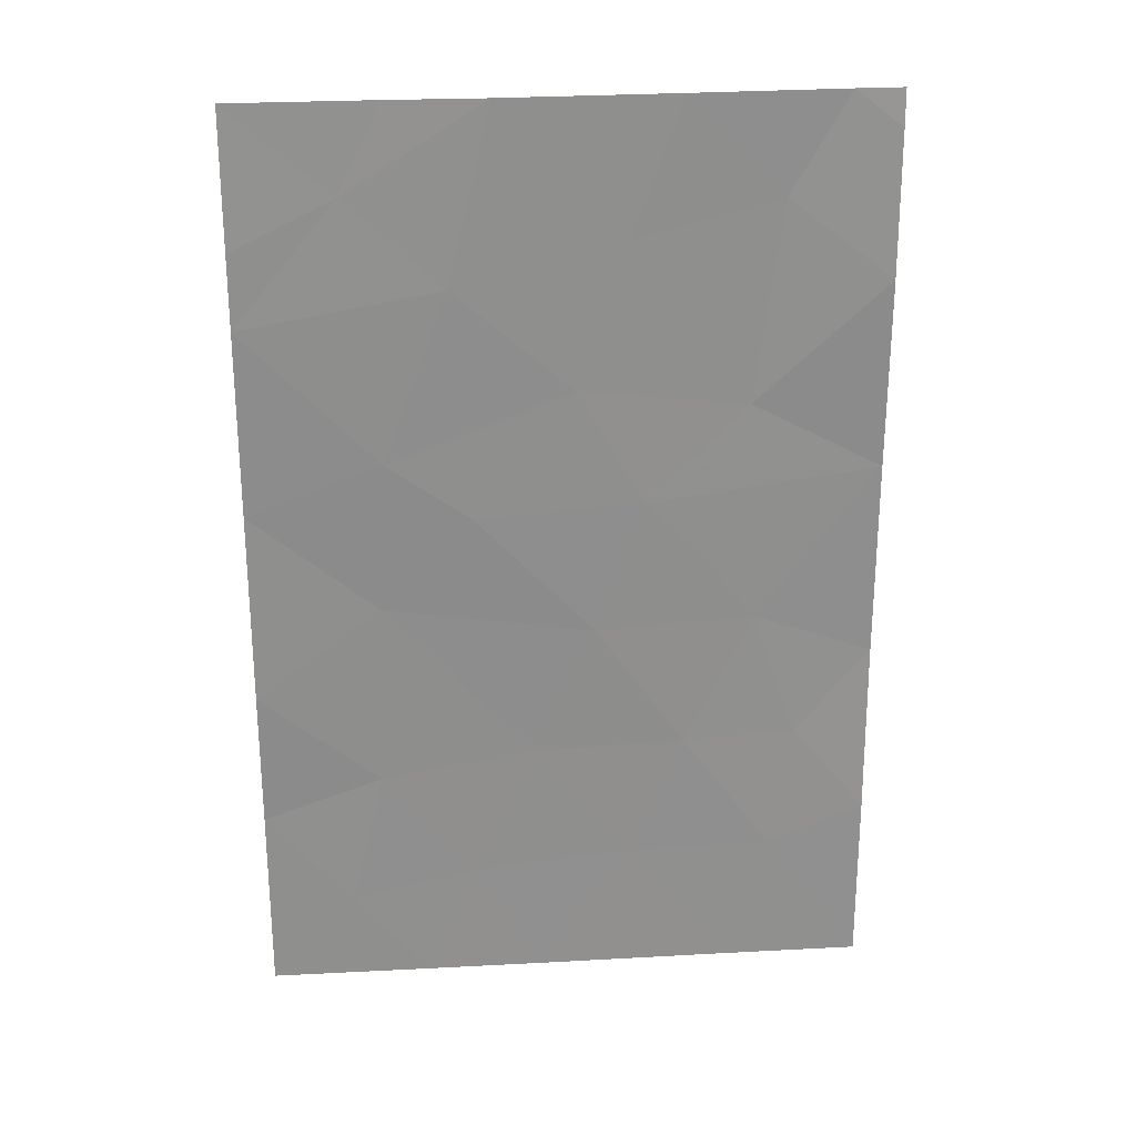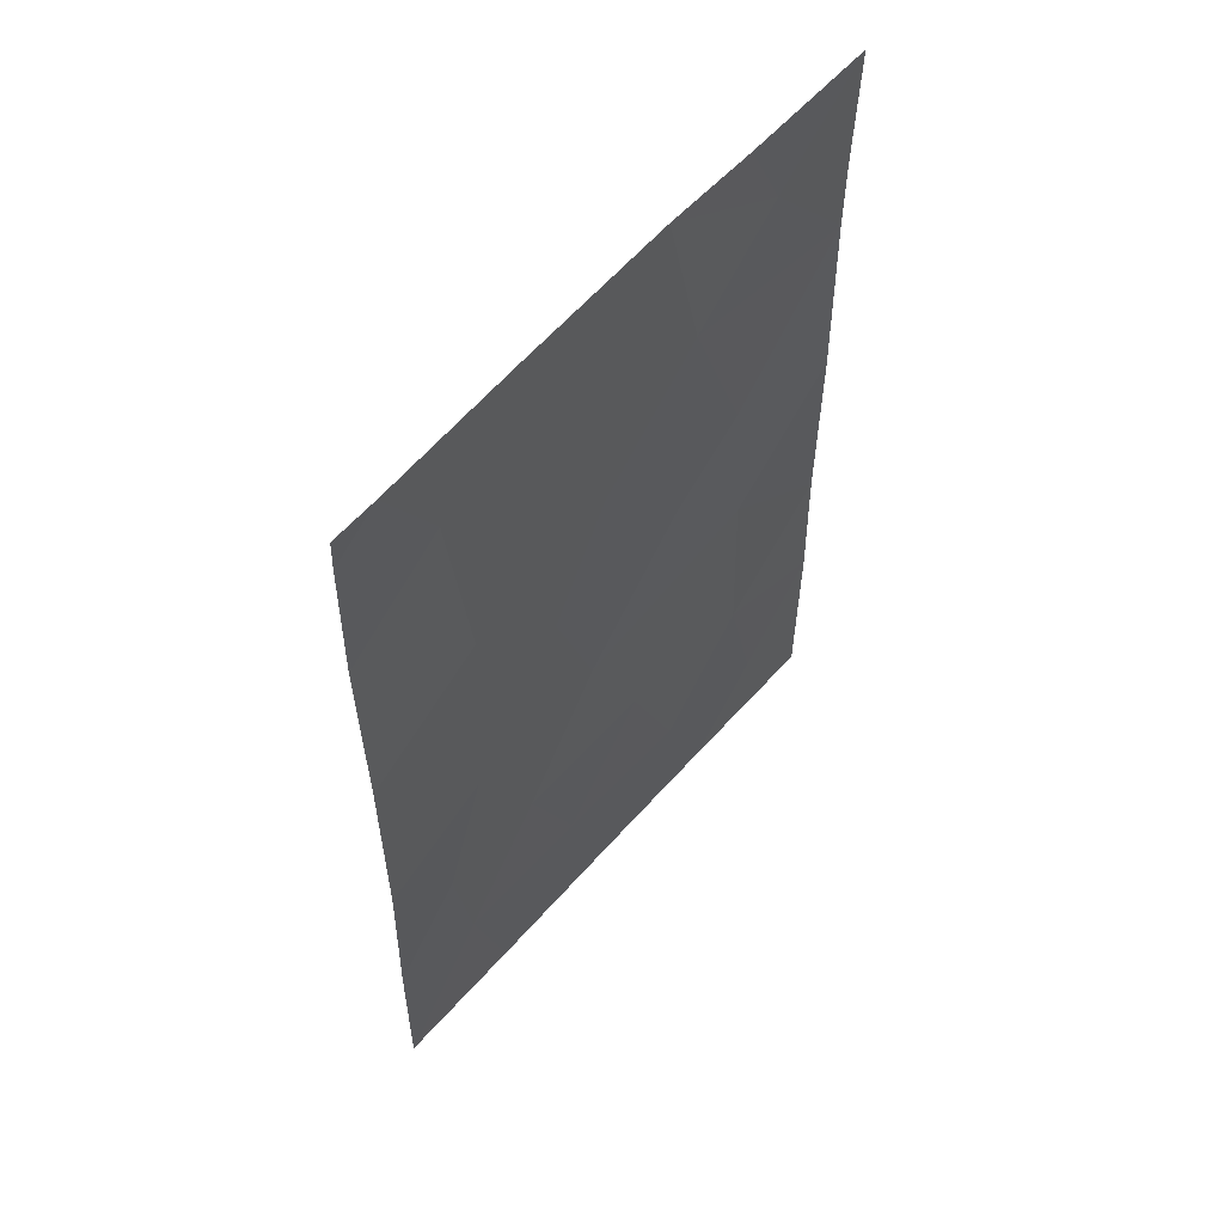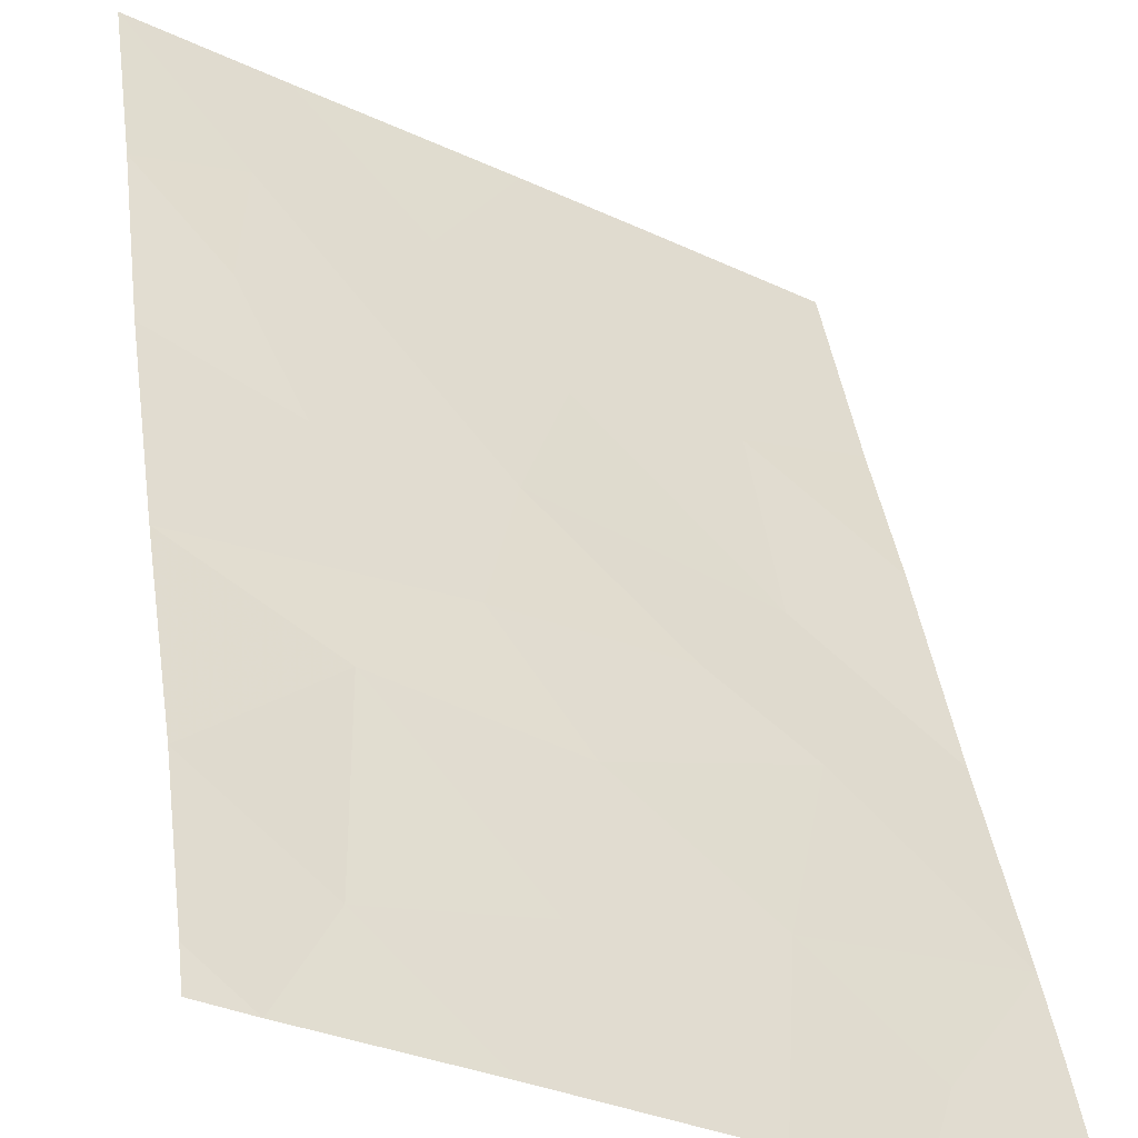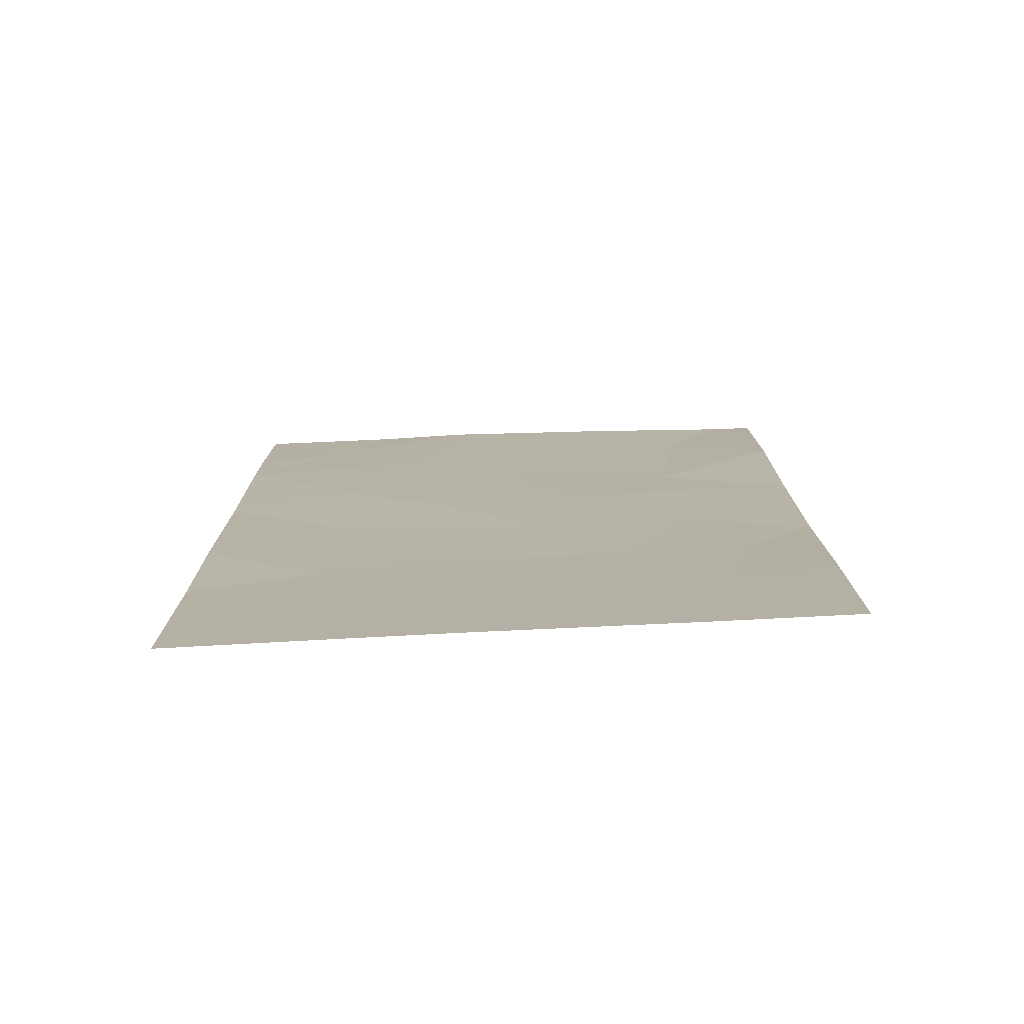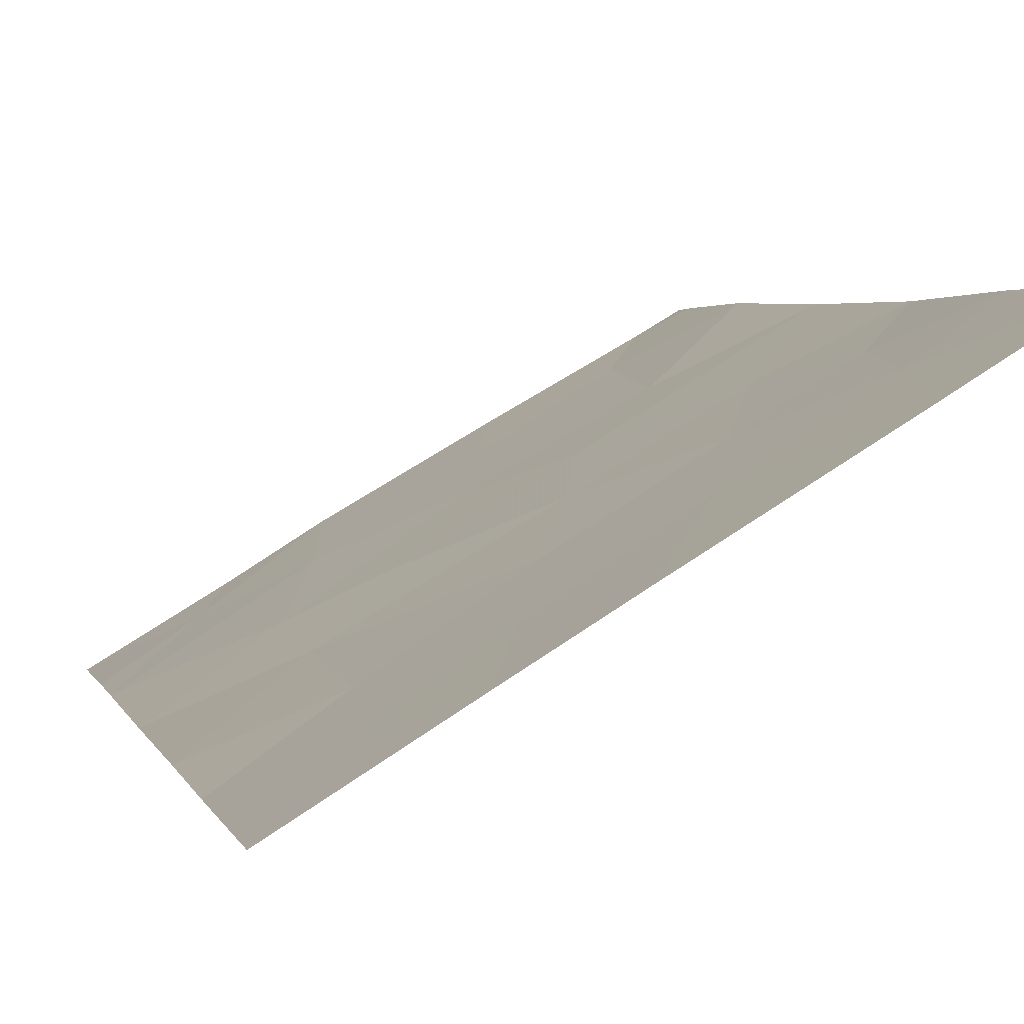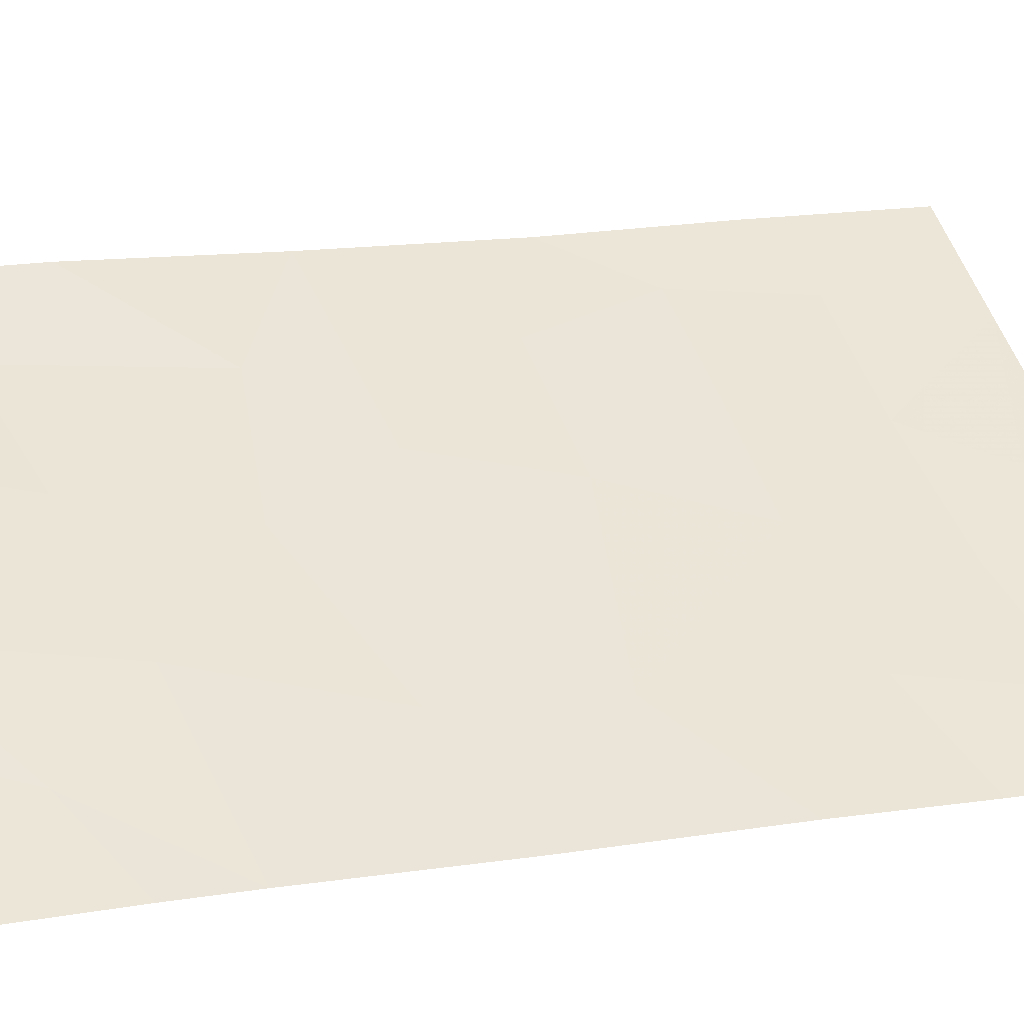
<metadata>
{"format":"obj","ext":"obj","renderer":"f3d","projection":"perspective","resolution":1024,"background":"white","views":[{"elev":25.4,"azim":143.9,"up":"+Z"},{"elev":57.5,"azim":-80.4,"up":"+Z"},{"elev":42.1,"azim":-8.1,"up":"+Y"},{"elev":-77.1,"azim":151.7,"up":"+Z"},{"elev":3.4,"azim":166.3,"up":"+Y"},{"elev":15.2,"azim":71.3,"up":"+Y"}]}
</metadata>
<code>
v 21.52 62.21 39.18
v 19.39 63.52 38
v 19.4 63.47 41.36
v 18.35 64.11 39.74
v 22.47 61.64 38.04
v 22.39 61.68 38
v 22.47 61.64 38
v 20.86 62.59 50
v 22.49 61.67 47.28
v 22.49 61.67 48.23
v 15.57 65.69 45.21
v 18.93 63.76 46.38
v 20.06 63.11 44.72
v 18.72 63.89 43.1
v 22.46 61.62 40.49
v 22.48 61.65 42.3
v 22.47 61.64 44.85
v 21.06 62.47 43.51
v 17.71 64.49 41.41
v 15.57 65.69 42.61
v 20.66 62.74 38
v 22.47 61.63 50
v 15.62 65.78 38
v 15.61 65.75 40.29
v 18.19 64.2 44.86
v 15.59 65.73 47.67
v 16.74 64.99 48.72
v 17.82 64.39 50
v 19.79 63.26 50
v 16.09 65.36 50
v 17.17 64.84 38
v 15.57 65.69 49.53
v 15.56 65.67 50
v 20.05 63.09 39.57
v 21.34 62.33 48.87
v 16.71 65.1 39.8
v 21.12 62.43 41.03
v 20.28 62.99 47.72
v 18.37 64.07 48.27
v 17.05 64.83 46.12
v 16.93 64.92 43.2
v 16.44 65.23 41.48
v 20.99 62.56 45.5
f 3 4 34
f 5 6 7
f 13 14 18
f 15 16 37
f 8 29 35
f 36 4 19
f 17 9 43
f 9 38 43
f 21 6 1
f 8 35 22
f 34 21 1
f 6 5 1
f 5 15 1
f 36 23 31
f 38 12 43
f 18 14 3
f 3 34 37
f 29 28 39
f 20 24 42
f 16 17 18
f 35 29 38
f 27 28 30
f 32 30 33
f 27 30 32
f 32 26 27
f 36 24 23
f 4 3 19
f 11 20 41
f 43 12 13
f 31 2 4
f 27 40 39
f 12 40 25
f 34 2 21
f 34 4 2
f 22 35 10
f 9 35 38
f 37 16 18
f 36 31 4
f 3 37 18
f 1 37 34
f 37 1 15
f 40 27 26
f 29 39 38
f 38 39 12
f 19 14 41
f 9 10 35
f 28 27 39
f 40 12 39
f 26 11 40
f 11 41 25
f 20 42 41
f 14 19 3
f 41 14 25
f 19 42 36
f 42 24 36
f 42 19 41
f 17 43 18
f 25 14 13
f 25 13 12
f 40 11 25
f 13 18 43

</code>
